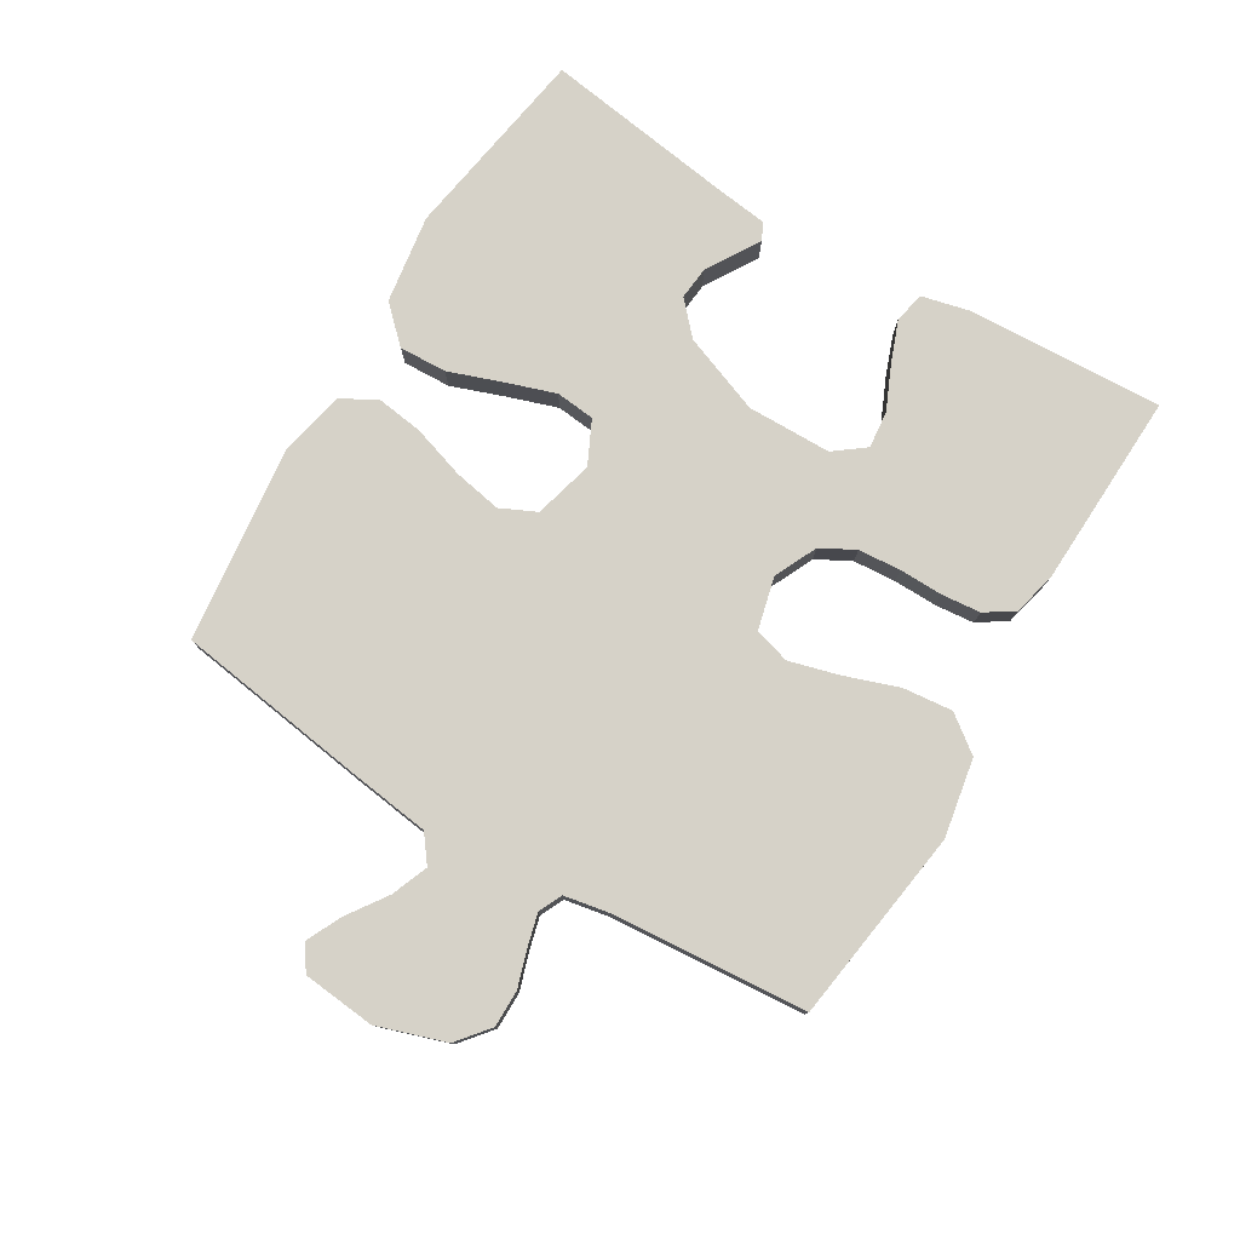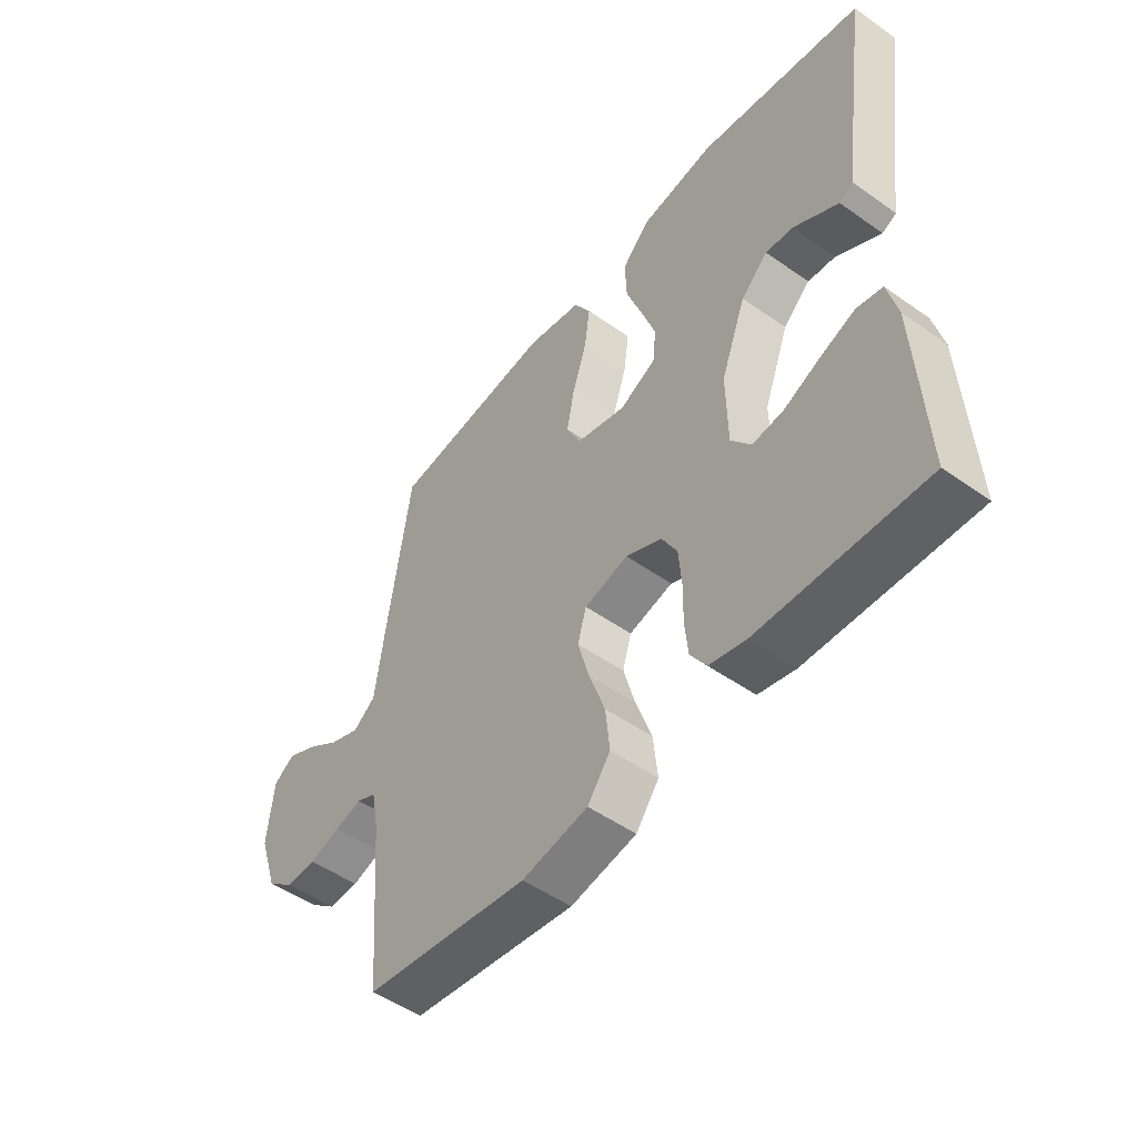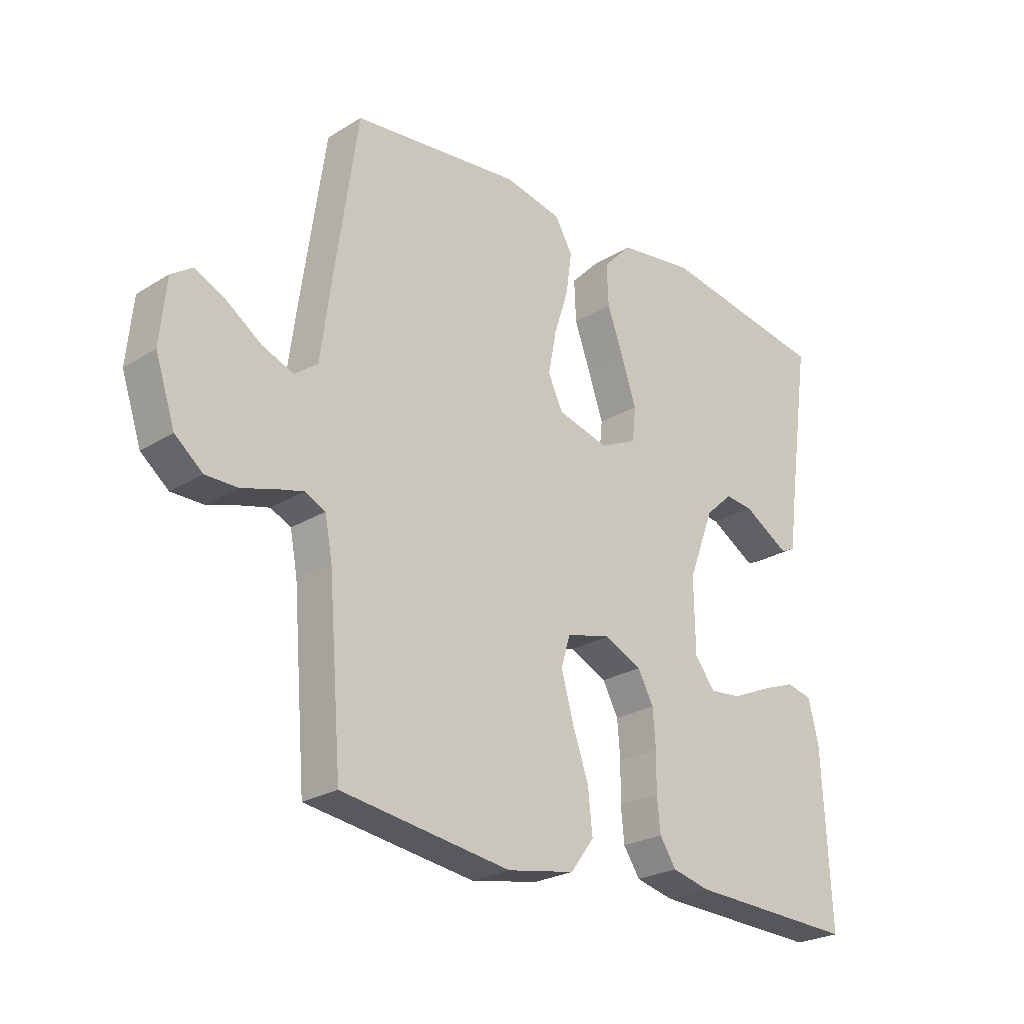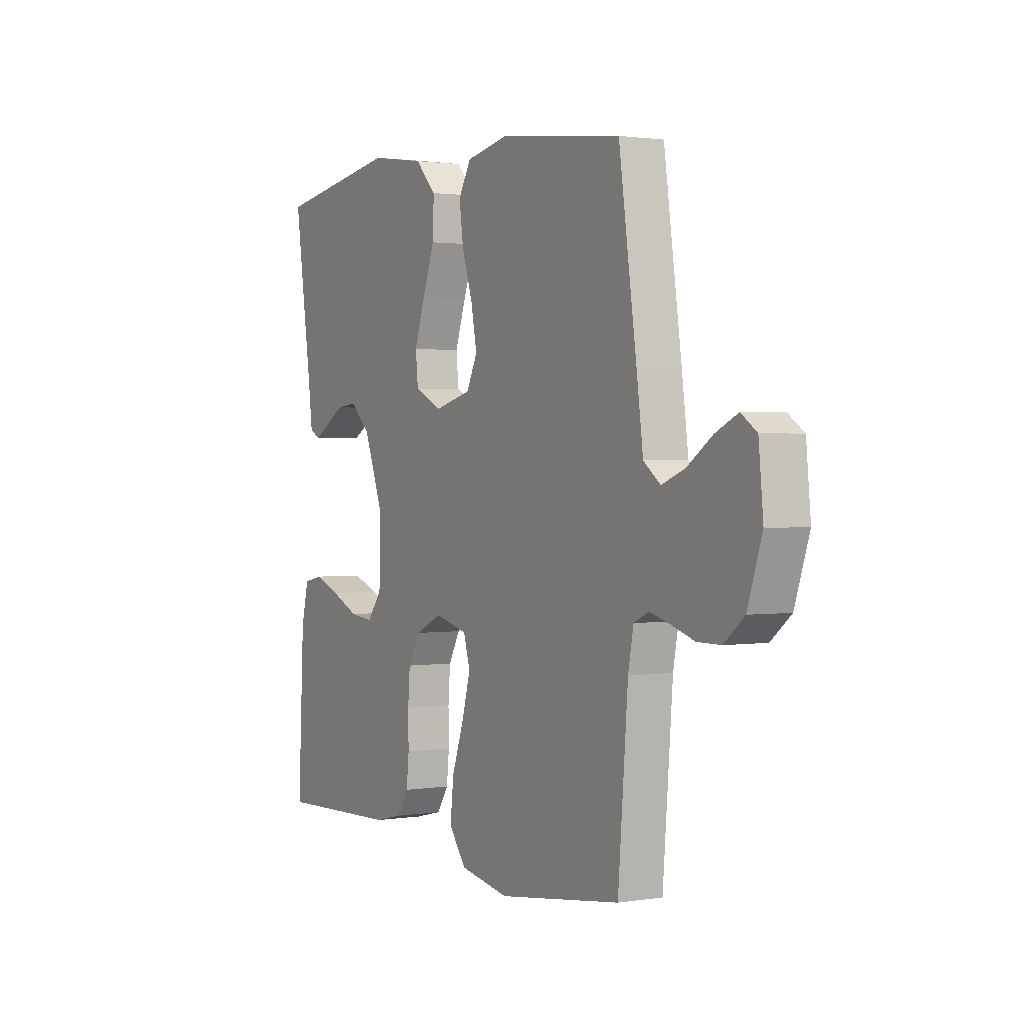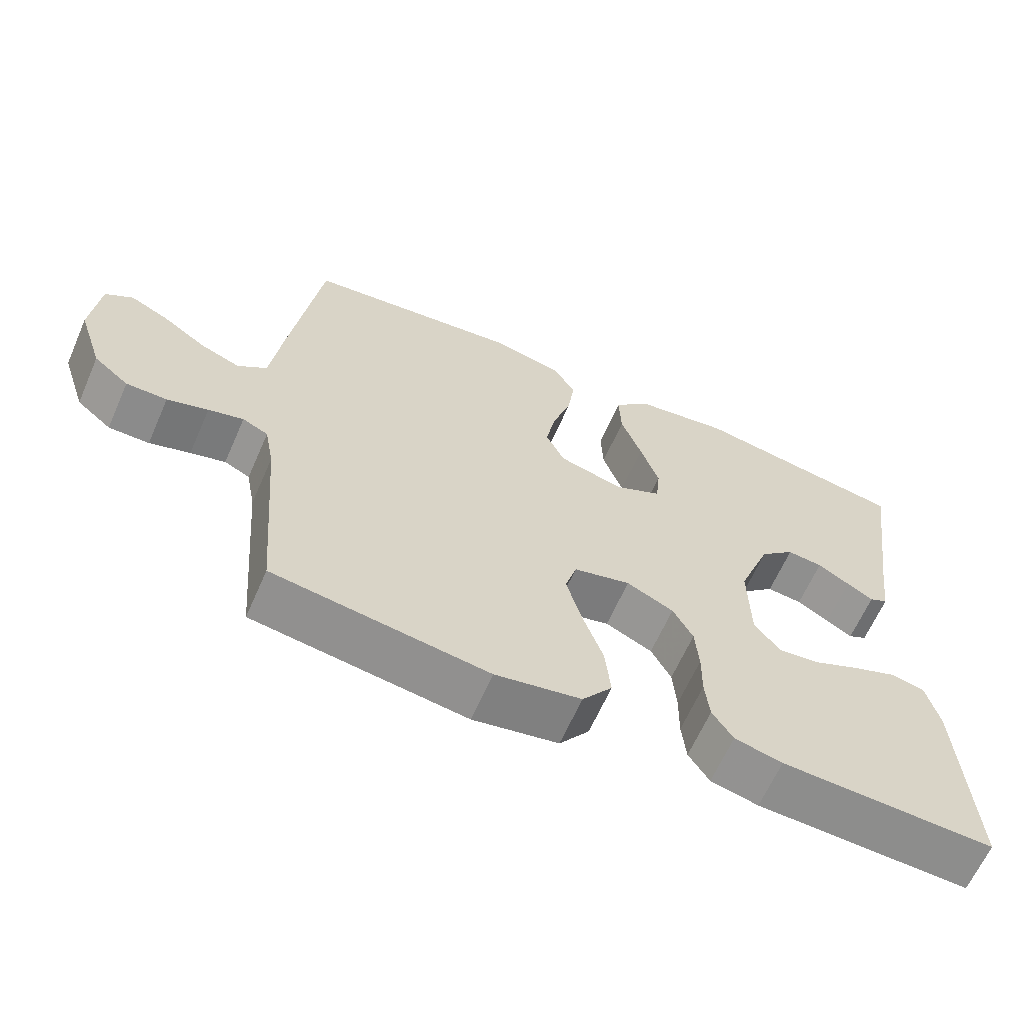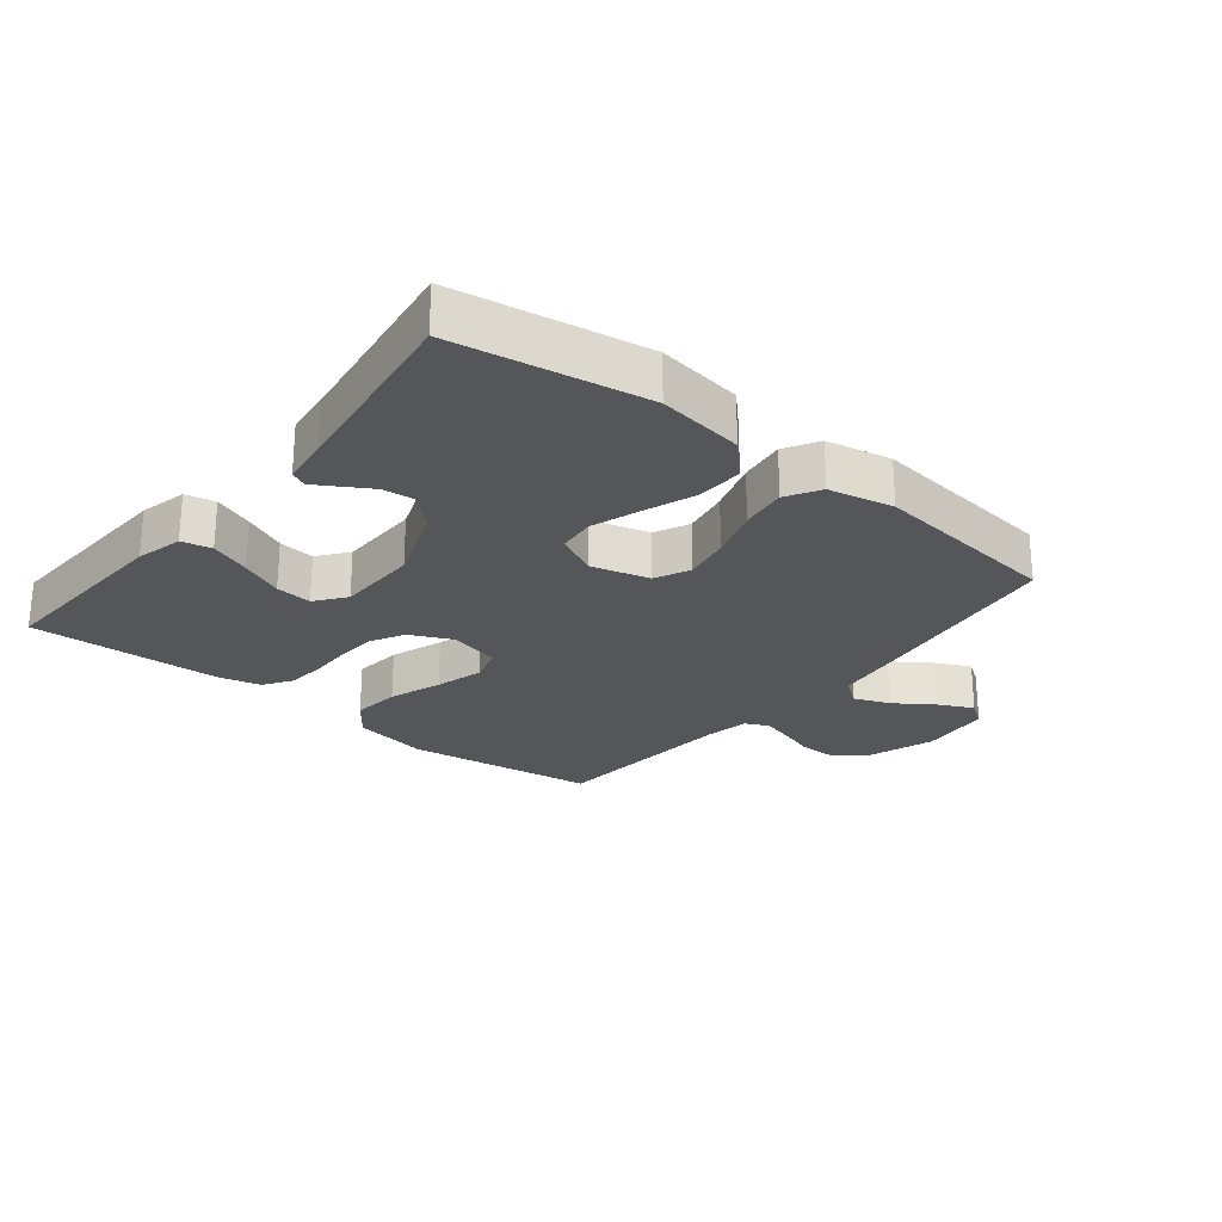
<metadata>
{"format":"obj","ext":"obj","renderer":"f3d","projection":"perspective","resolution":1024,"background":"white","views":[{"elev":78.3,"azim":121.0,"up":"+Y"},{"elev":-50.7,"azim":-127.7,"up":"+Z"},{"elev":-24.9,"azim":135.1,"up":"+Z"},{"elev":1.5,"azim":60.2,"up":"+Z"},{"elev":-63.8,"azim":156.3,"up":"+Z"},{"elev":-25.1,"azim":-38.8,"up":"+Y"}]}
</metadata>
<code>
v 0.5 0.07 -0.5
v 0.2 0.07 -0.542
v 0.08 0.07 -0.52
v 0.038 0.07 -0.464
v 0.046 0.07 -0.388
v 0.075 0.07 -0.305
v 0.096 0.07 -0.229
v 0.08 0.07 -0.174
v 0 0.07 -0.154
v -0.066 0.07 -0.185
v -0.094 0.07 -0.237
v -0.099 0.07 -0.302
v -0.098 0.07 -0.369
v -0.104 0.07 -0.429
v -0.133 0.07 -0.473
v -0.2 0.07 -0.489
v -0.5 0.07 -0.5
v -0.485 0.07 -0.2
v -0.467 0.07 -0.126
v -0.42 0.07 -0.116
v -0.357 0.07 -0.14
v -0.29 0.07 -0.17
v -0.233 0.07 -0.176
v -0.197 0.07 -0.129
v -0.195 0.07 0
v -0.241 0.07 0.122
v -0.29 0.07 0.167
v -0.34 0.07 0.162
v -0.385 0.07 0.135
v -0.422 0.07 0.113
v -0.448 0.07 0.126
v -0.457 0.07 0.2
v -0.5 0.07 0.5
v -0.2 0.07 0.549
v -0.065 0.07 0.529
v -0.014 0.07 0.476
v -0.017 0.07 0.403
v -0.046 0.07 0.323
v -0.072 0.07 0.246
v -0.066 0.07 0.186
v 0 0.07 0.154
v 0.091 0.07 0.178
v 0.117 0.07 0.233
v 0.103 0.07 0.307
v 0.077 0.07 0.388
v 0.067 0.07 0.461
v 0.098 0.07 0.514
v 0.2 0.07 0.535
v 0.5 0.07 0.5
v 0.543 0.07 0.2
v 0.559 0.07 0.079
v 0.6 0.07 0.048
v 0.656 0.07 0.07
v 0.717 0.07 0.112
v 0.771 0.07 0.138
v 0.809 0.07 0.112
v 0.82 0.07 0
v 0.785 0.07 -0.105
v 0.736 0.07 -0.145
v 0.679 0.07 -0.145
v 0.622 0.07 -0.127
v 0.573 0.07 -0.114
v 0.537 0.07 -0.131
v 0.524 0.07 -0.2
v 0.5 0 -0.5
v 0.2 0 -0.542
v 0.08 0 -0.52
v 0.038 0 -0.464
v 0.046 0 -0.388
v 0.075 0 -0.305
v 0.096 0 -0.229
v 0.08 0 -0.174
v 0 0 -0.154
v -0.066 0 -0.185
v -0.094 0 -0.237
v -0.099 0 -0.302
v -0.098 0 -0.369
v -0.104 0 -0.429
v -0.133 0 -0.473
v -0.2 0 -0.489
v -0.5 0 -0.5
v -0.485 0 -0.2
v -0.467 0 -0.126
v -0.42 0 -0.116
v -0.357 0 -0.14
v -0.29 0 -0.17
v -0.233 0 -0.176
v -0.197 0 -0.129
v -0.195 0 0
v -0.241 0 0.122
v -0.29 0 0.167
v -0.34 0 0.162
v -0.385 0 0.135
v -0.422 0 0.113
v -0.448 0 0.126
v -0.457 0 0.2
v -0.5 0 0.5
v -0.2 0 0.549
v -0.065 0 0.529
v -0.014 0 0.476
v -0.017 0 0.403
v -0.046 0 0.323
v -0.072 0 0.246
v -0.066 0 0.186
v 0 0 0.154
v 0.091 0 0.178
v 0.117 0 0.233
v 0.103 0 0.307
v 0.077 0 0.388
v 0.067 0 0.461
v 0.098 0 0.514
v 0.2 0 0.535
v 0.5 0 0.5
v 0.543 0 0.2
v 0.559 0 0.079
v 0.6 0 0.048
v 0.656 0 0.07
v 0.717 0 0.112
v 0.771 0 0.138
v 0.809 0 0.112
v 0.82 0 0
v 0.785 0 -0.105
v 0.736 0 -0.145
v 0.679 0 -0.145
v 0.622 0 -0.127
v 0.573 0 -0.114
v 0.537 0 -0.131
v 0.524 0 -0.2
f 59 60 61
f 58 59 61
f 57 58 61
f 56 57 61
f 55 56 61
f 54 55 61
f 53 54 61
f 52 53 61 62
f 51 52 62 63
f 51 63 64
f 50 51 64
f 49 50 64
f 48 49 64
f 47 48 64
f 46 47 64
f 45 46 64
f 44 45 64
f 36 37 38
f 35 36 38
f 34 35 38
f 33 34 38
f 32 33 38
f 32 38 39
f 30 31 32
f 29 30 32
f 28 29 32
f 27 28 32 39
f 26 27 39 40
f 20 21 22
f 19 20 22
f 18 19 22
f 17 18 22
f 16 17 22
f 15 16 22
f 14 15 22
f 13 14 22
f 12 13 22
f 11 12 22 23
f 10 11 23 24
f 4 5 6
f 3 4 6
f 2 3 6
f 1 2 6
f 64 1 6
f 64 6 7
f 43 44 64
f 64 7 8
f 43 64 8
f 42 43 8
f 41 42 8 9
f 41 9 10
f 40 41 10
f 26 40 10
f 25 26 10
f 10 24 25
f 125 124 123
f 125 123 122
f 125 122 121
f 125 121 120
f 125 120 119
f 125 119 118
f 125 118 117
f 126 125 117 116
f 127 126 116 115
f 128 127 115
f 128 115 114
f 128 114 113
f 128 113 112
f 128 112 111
f 128 111 110
f 128 110 109
f 128 109 108
f 102 101 100
f 102 100 99
f 102 99 98
f 102 98 97
f 102 97 96
f 103 102 96
f 96 95 94
f 96 94 93
f 96 93 92
f 103 96 92 91
f 104 103 91 90
f 86 85 84
f 86 84 83
f 86 83 82
f 86 82 81
f 86 81 80
f 86 80 79
f 86 79 78
f 86 78 77
f 86 77 76
f 87 86 76 75
f 88 87 75 74
f 70 69 68
f 70 68 67
f 70 67 66
f 70 66 65
f 70 65 128
f 71 70 128
f 128 108 107
f 72 71 128
f 72 128 107
f 72 107 106
f 73 72 106 105
f 74 73 105
f 74 105 104
f 74 104 90
f 74 90 89
f 89 88 74
f 1 65 66 2
f 2 66 67 3
f 3 67 68 4
f 4 68 69 5
f 5 69 70 6
f 6 70 71 7
f 7 71 72 8
f 8 72 73 9
f 9 73 74 10
f 10 74 75 11
f 11 75 76 12
f 12 76 77 13
f 13 77 78 14
f 14 78 79 15
f 15 79 80 16
f 16 80 81 17
f 17 81 82 18
f 18 82 83 19
f 19 83 84 20
f 20 84 85 21
f 21 85 86 22
f 22 86 87 23
f 23 87 88 24
f 24 88 89 25
f 25 89 90 26
f 26 90 91 27
f 27 91 92 28
f 28 92 93 29
f 29 93 94 30
f 30 94 95 31
f 31 95 96 32
f 32 96 97 33
f 33 97 98 34
f 34 98 99 35
f 35 99 100 36
f 36 100 101 37
f 37 101 102 38
f 38 102 103 39
f 39 103 104 40
f 40 104 105 41
f 41 105 106 42
f 42 106 107 43
f 43 107 108 44
f 44 108 109 45
f 45 109 110 46
f 46 110 111 47
f 47 111 112 48
f 48 112 113 49
f 49 113 114 50
f 50 114 115 51
f 51 115 116 52
f 52 116 117 53
f 53 117 118 54
f 54 118 119 55
f 55 119 120 56
f 56 120 121 57
f 57 121 122 58
f 58 122 123 59
f 59 123 124 60
f 60 124 125 61
f 61 125 126 62
f 62 126 127 63
f 63 127 128 64
f 64 128 65 1

</code>
